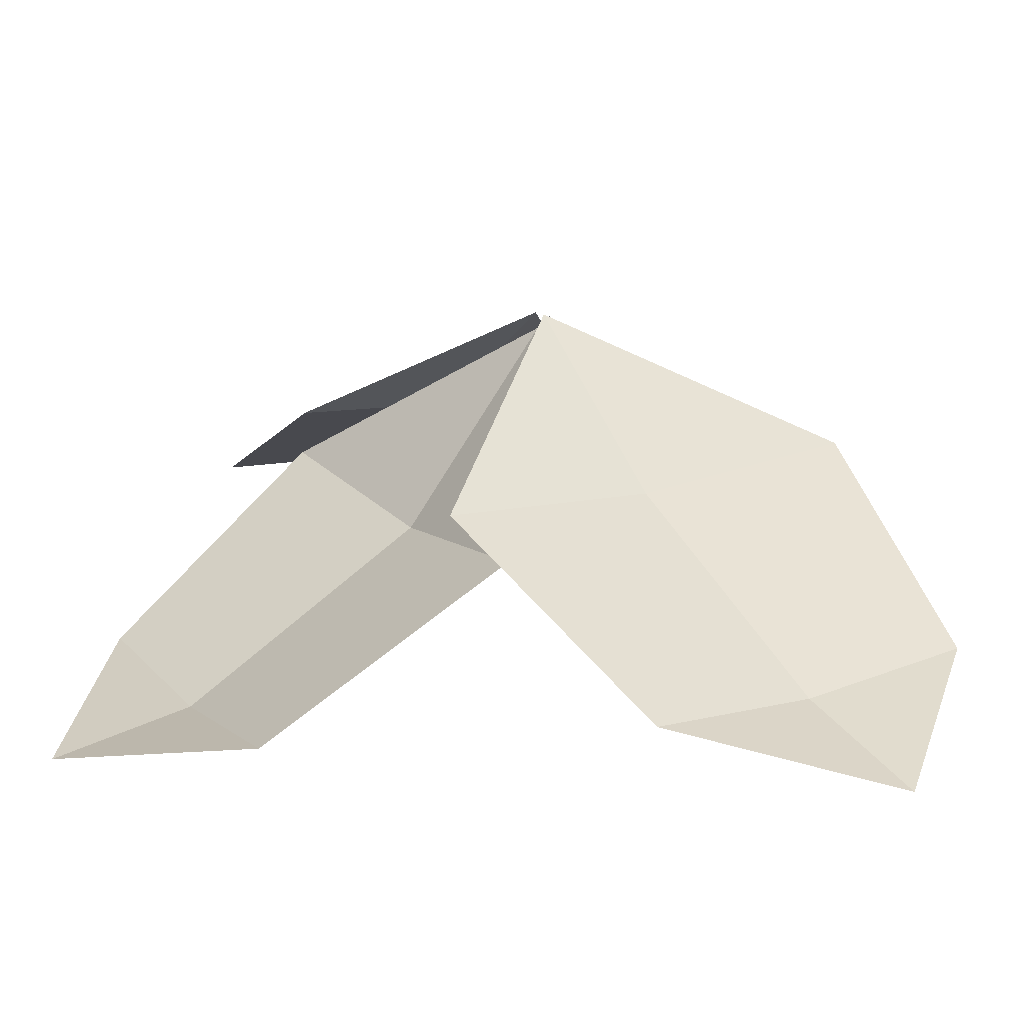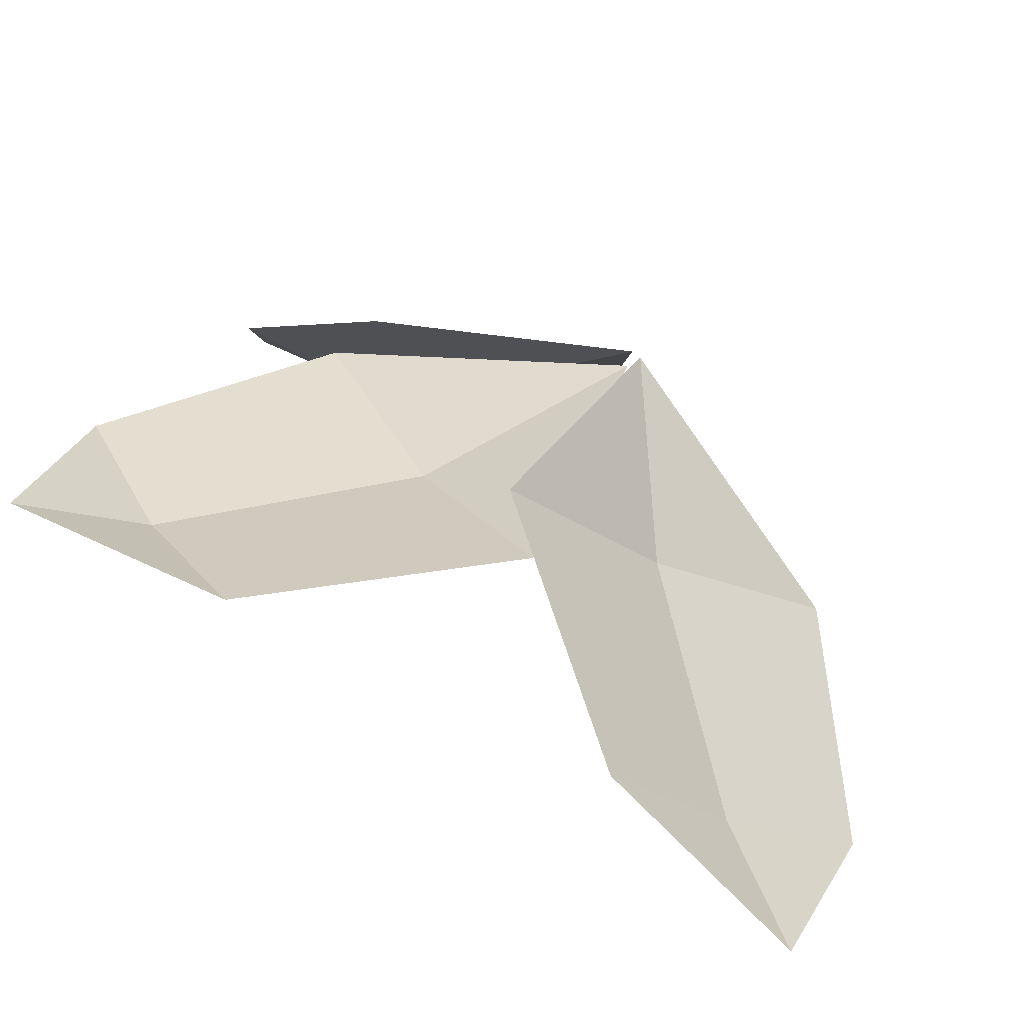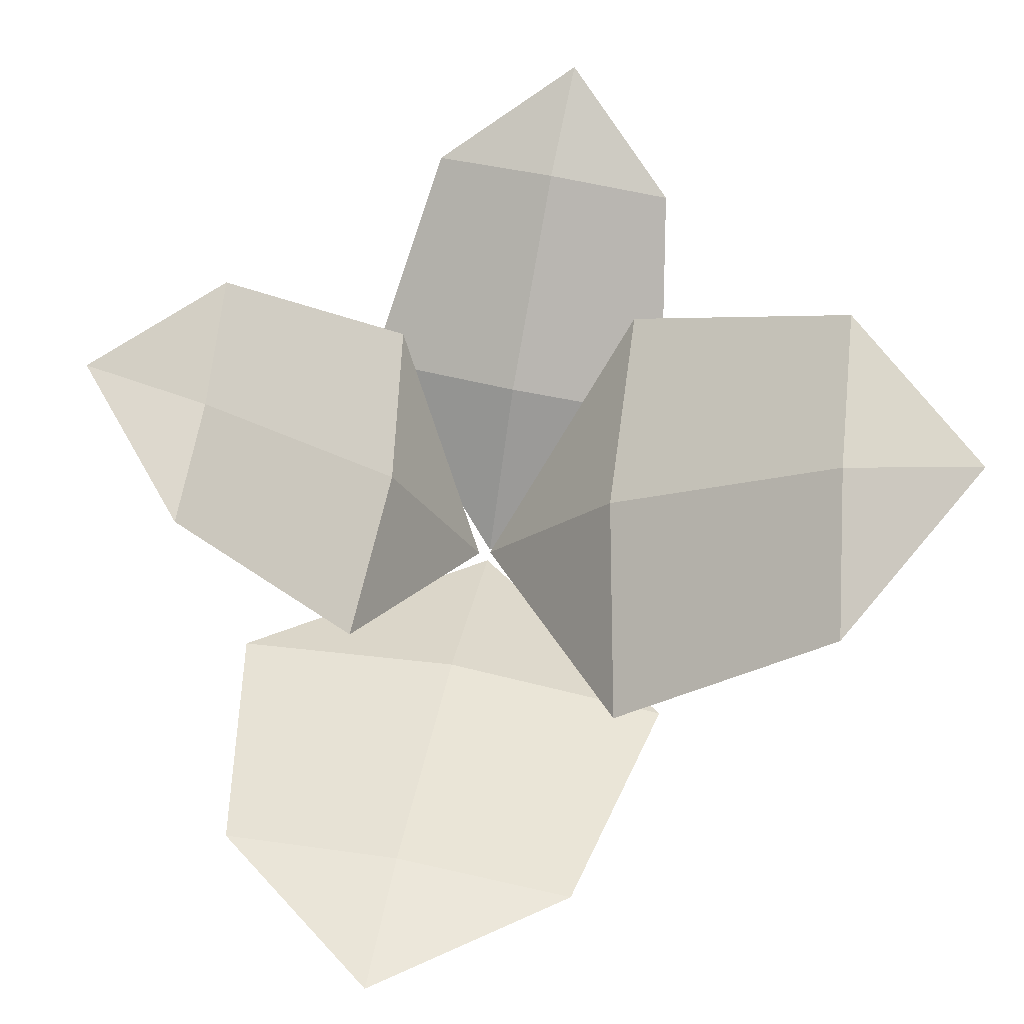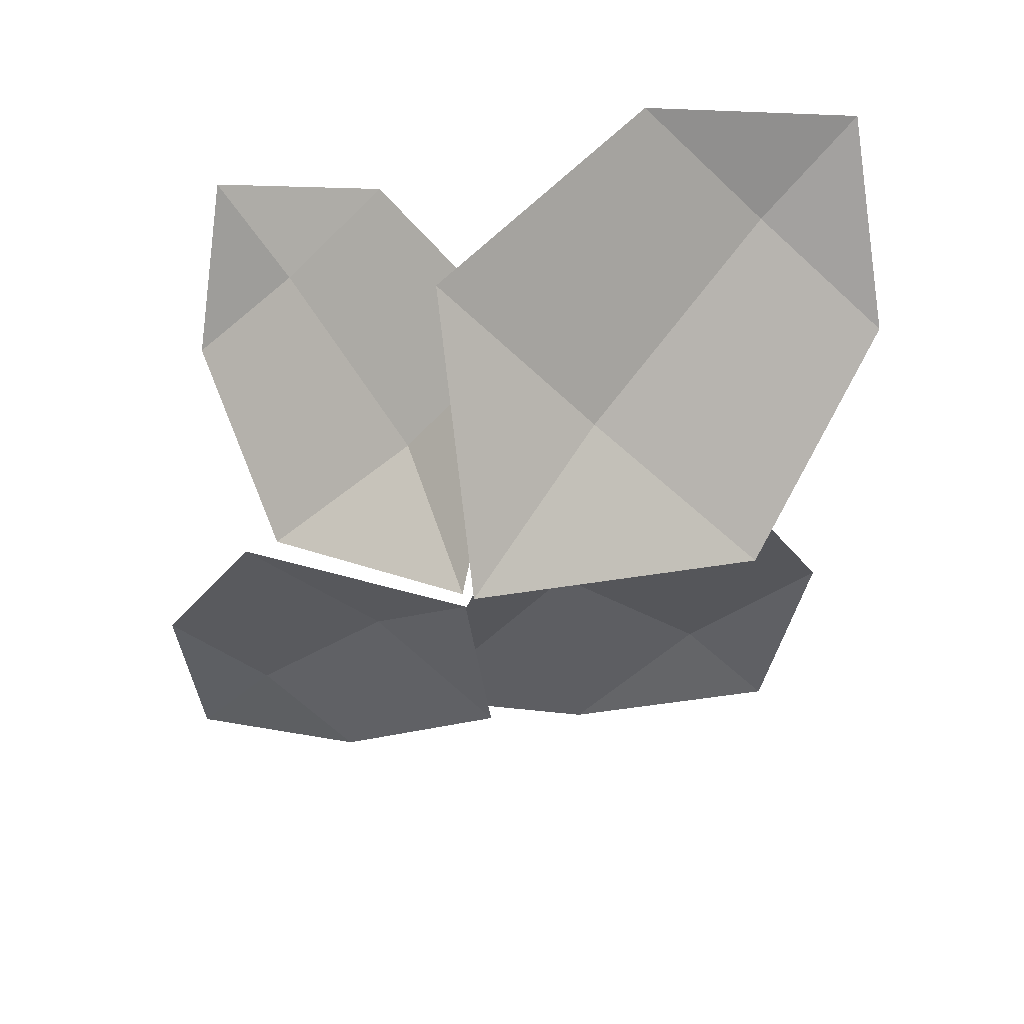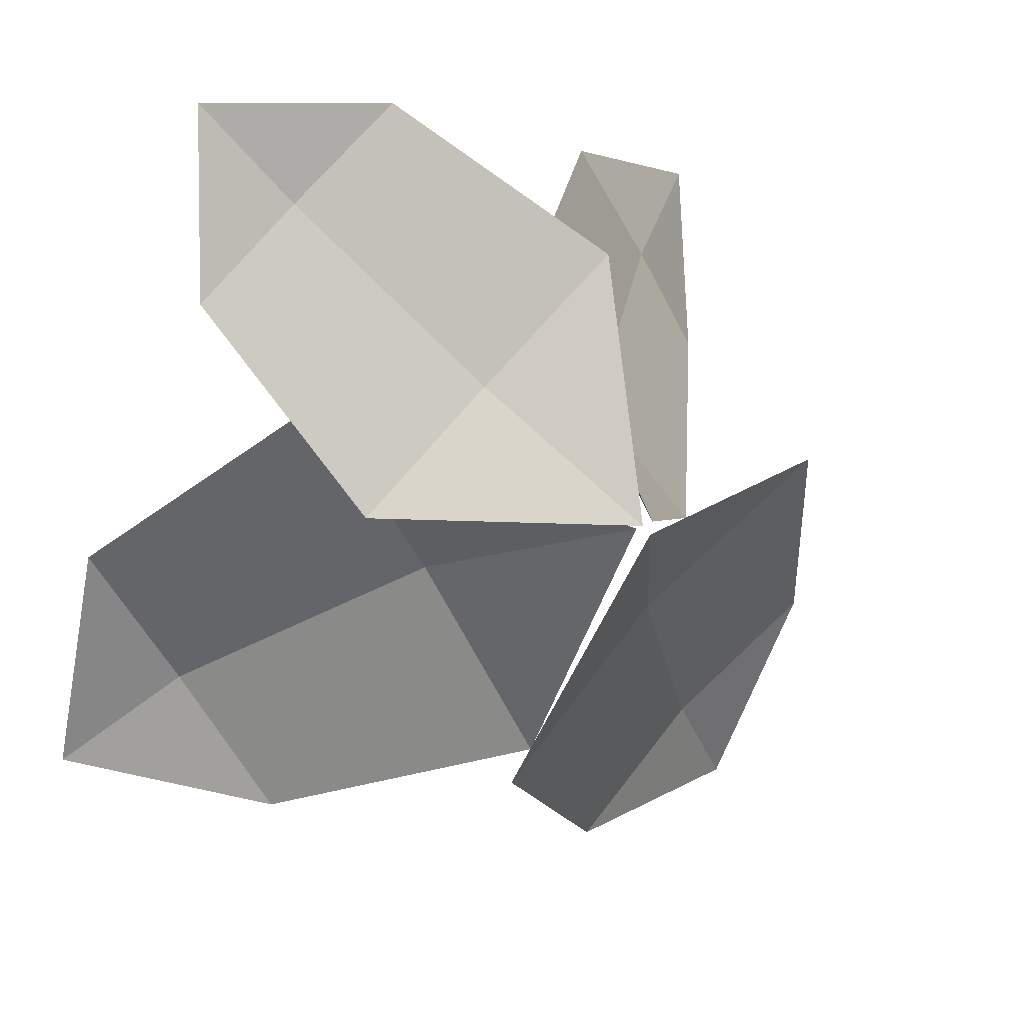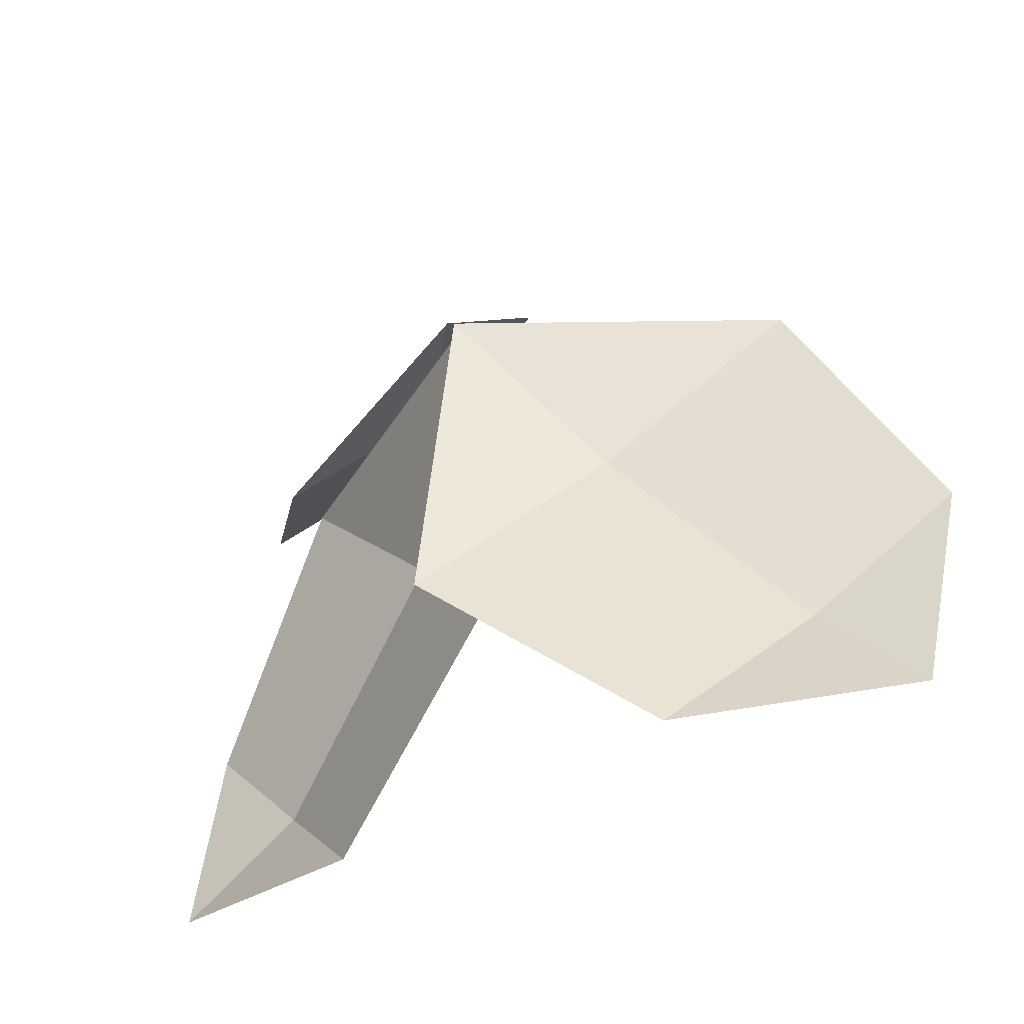
<metadata>
{"format":"obj","ext":"obj","renderer":"f3d","projection":"perspective","resolution":1024,"background":"white","views":[{"elev":-70.0,"azim":-4.7,"up":"+Z"},{"elev":-71.8,"azim":-35.9,"up":"+Z"},{"elev":65.7,"azim":155.7,"up":"+Y"},{"elev":-61.1,"azim":101.1,"up":"+Y"},{"elev":21.7,"azim":-36.7,"up":"+Z"},{"elev":-62.9,"azim":21.2,"up":"+Z"}]}
</metadata>
<code>
g Plant_h_OneS_05
v -0.00056 0.001594 -0.00098
v -0.1456 0.1287 -0.018
v -0.08367 0.1149 -0.1307
v -0.1562 0.1398 -0.09942
v -0.08578 0.07102 0.04258
v -0.006985 0.0529 -0.1052
v -0.04078 0.07187 -0.02905
v -0.1126 0.1282 -0.07382
v 0.003208 -0.00235 0.002083
v 0.1208 0.1165 0.01315
v 0.06613 0.1186 0.09979
v 0.1287 0.1343 0.07866
v 0.07376 0.06107 -0.03388
v 0.002549 0.06387 0.07895
v 0.03286 0.0672 0.01908
v 0.09247 0.1133 0.0561
v 0.001175 -0.00378 -0.001844
v 0.04138 0.07907 -0.1684
v 0.1473 0.07583 -0.09427
v 0.123 0.09317 -0.1715
v -0.02721 0.03781 -0.1064
v 0.1107 0.03359 -0.009798
v 0.04009 0.04276 -0.0554
v 0.0936 0.08267 -0.1301
v -0.001749 -0.003271 0.001972
v -0.04075 0.08728 0.1372
v -0.1162 0.09209 0.07832
v -0.1035 0.1097 0.1415
v 0.01461 0.03788 0.0859
v -0.08363 0.04414 0.009163
v -0.03176 0.04723 0.04451
v -0.07691 0.09438 0.1062
f 8 3 4
f 2 8 4
f 1 6 7
f 7 6 3 8
f 5 7 8 2
f 5 1 7
f 16 11 12
f 10 16 12
f 9 14 15
f 15 14 11 16
f 13 15 16 10
f 13 9 15
f 24 19 20
f 18 24 20
f 17 22 23
f 23 22 19 24
f 21 23 24 18
f 21 17 23
f 32 27 28
f 26 32 28
f 25 30 31
f 31 30 27 32
f 29 31 32 26
f 29 25 31

</code>
